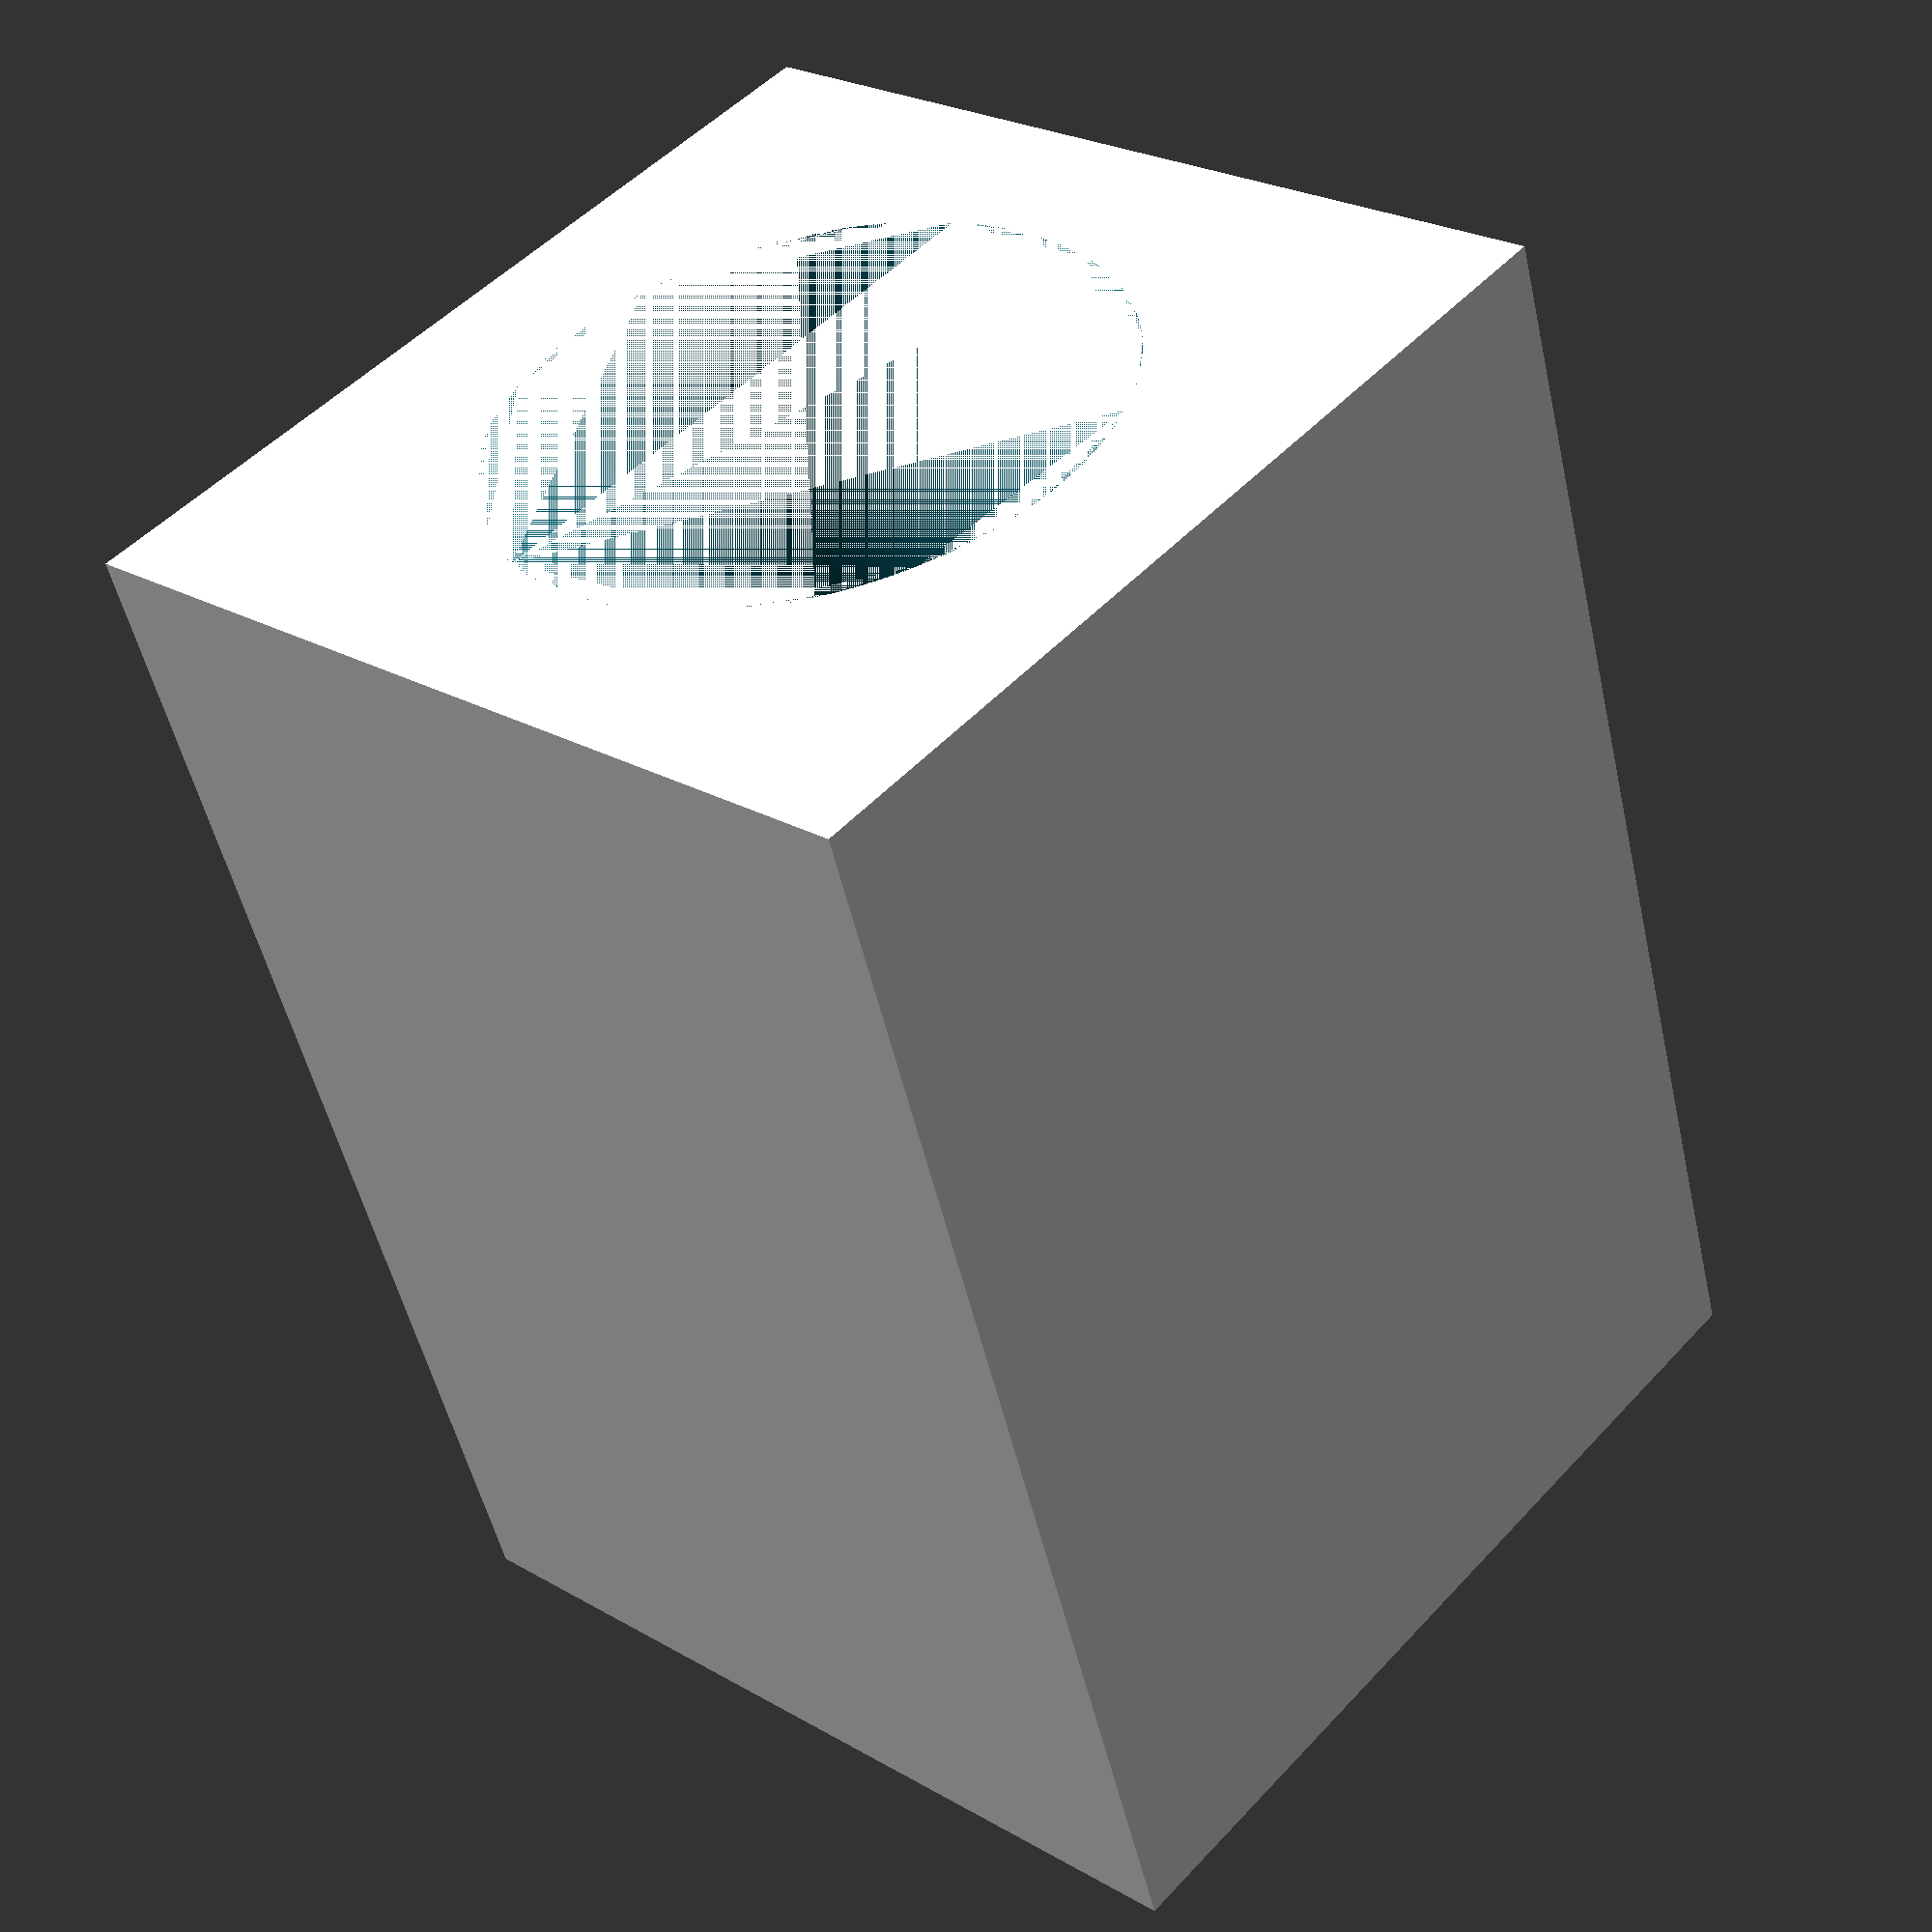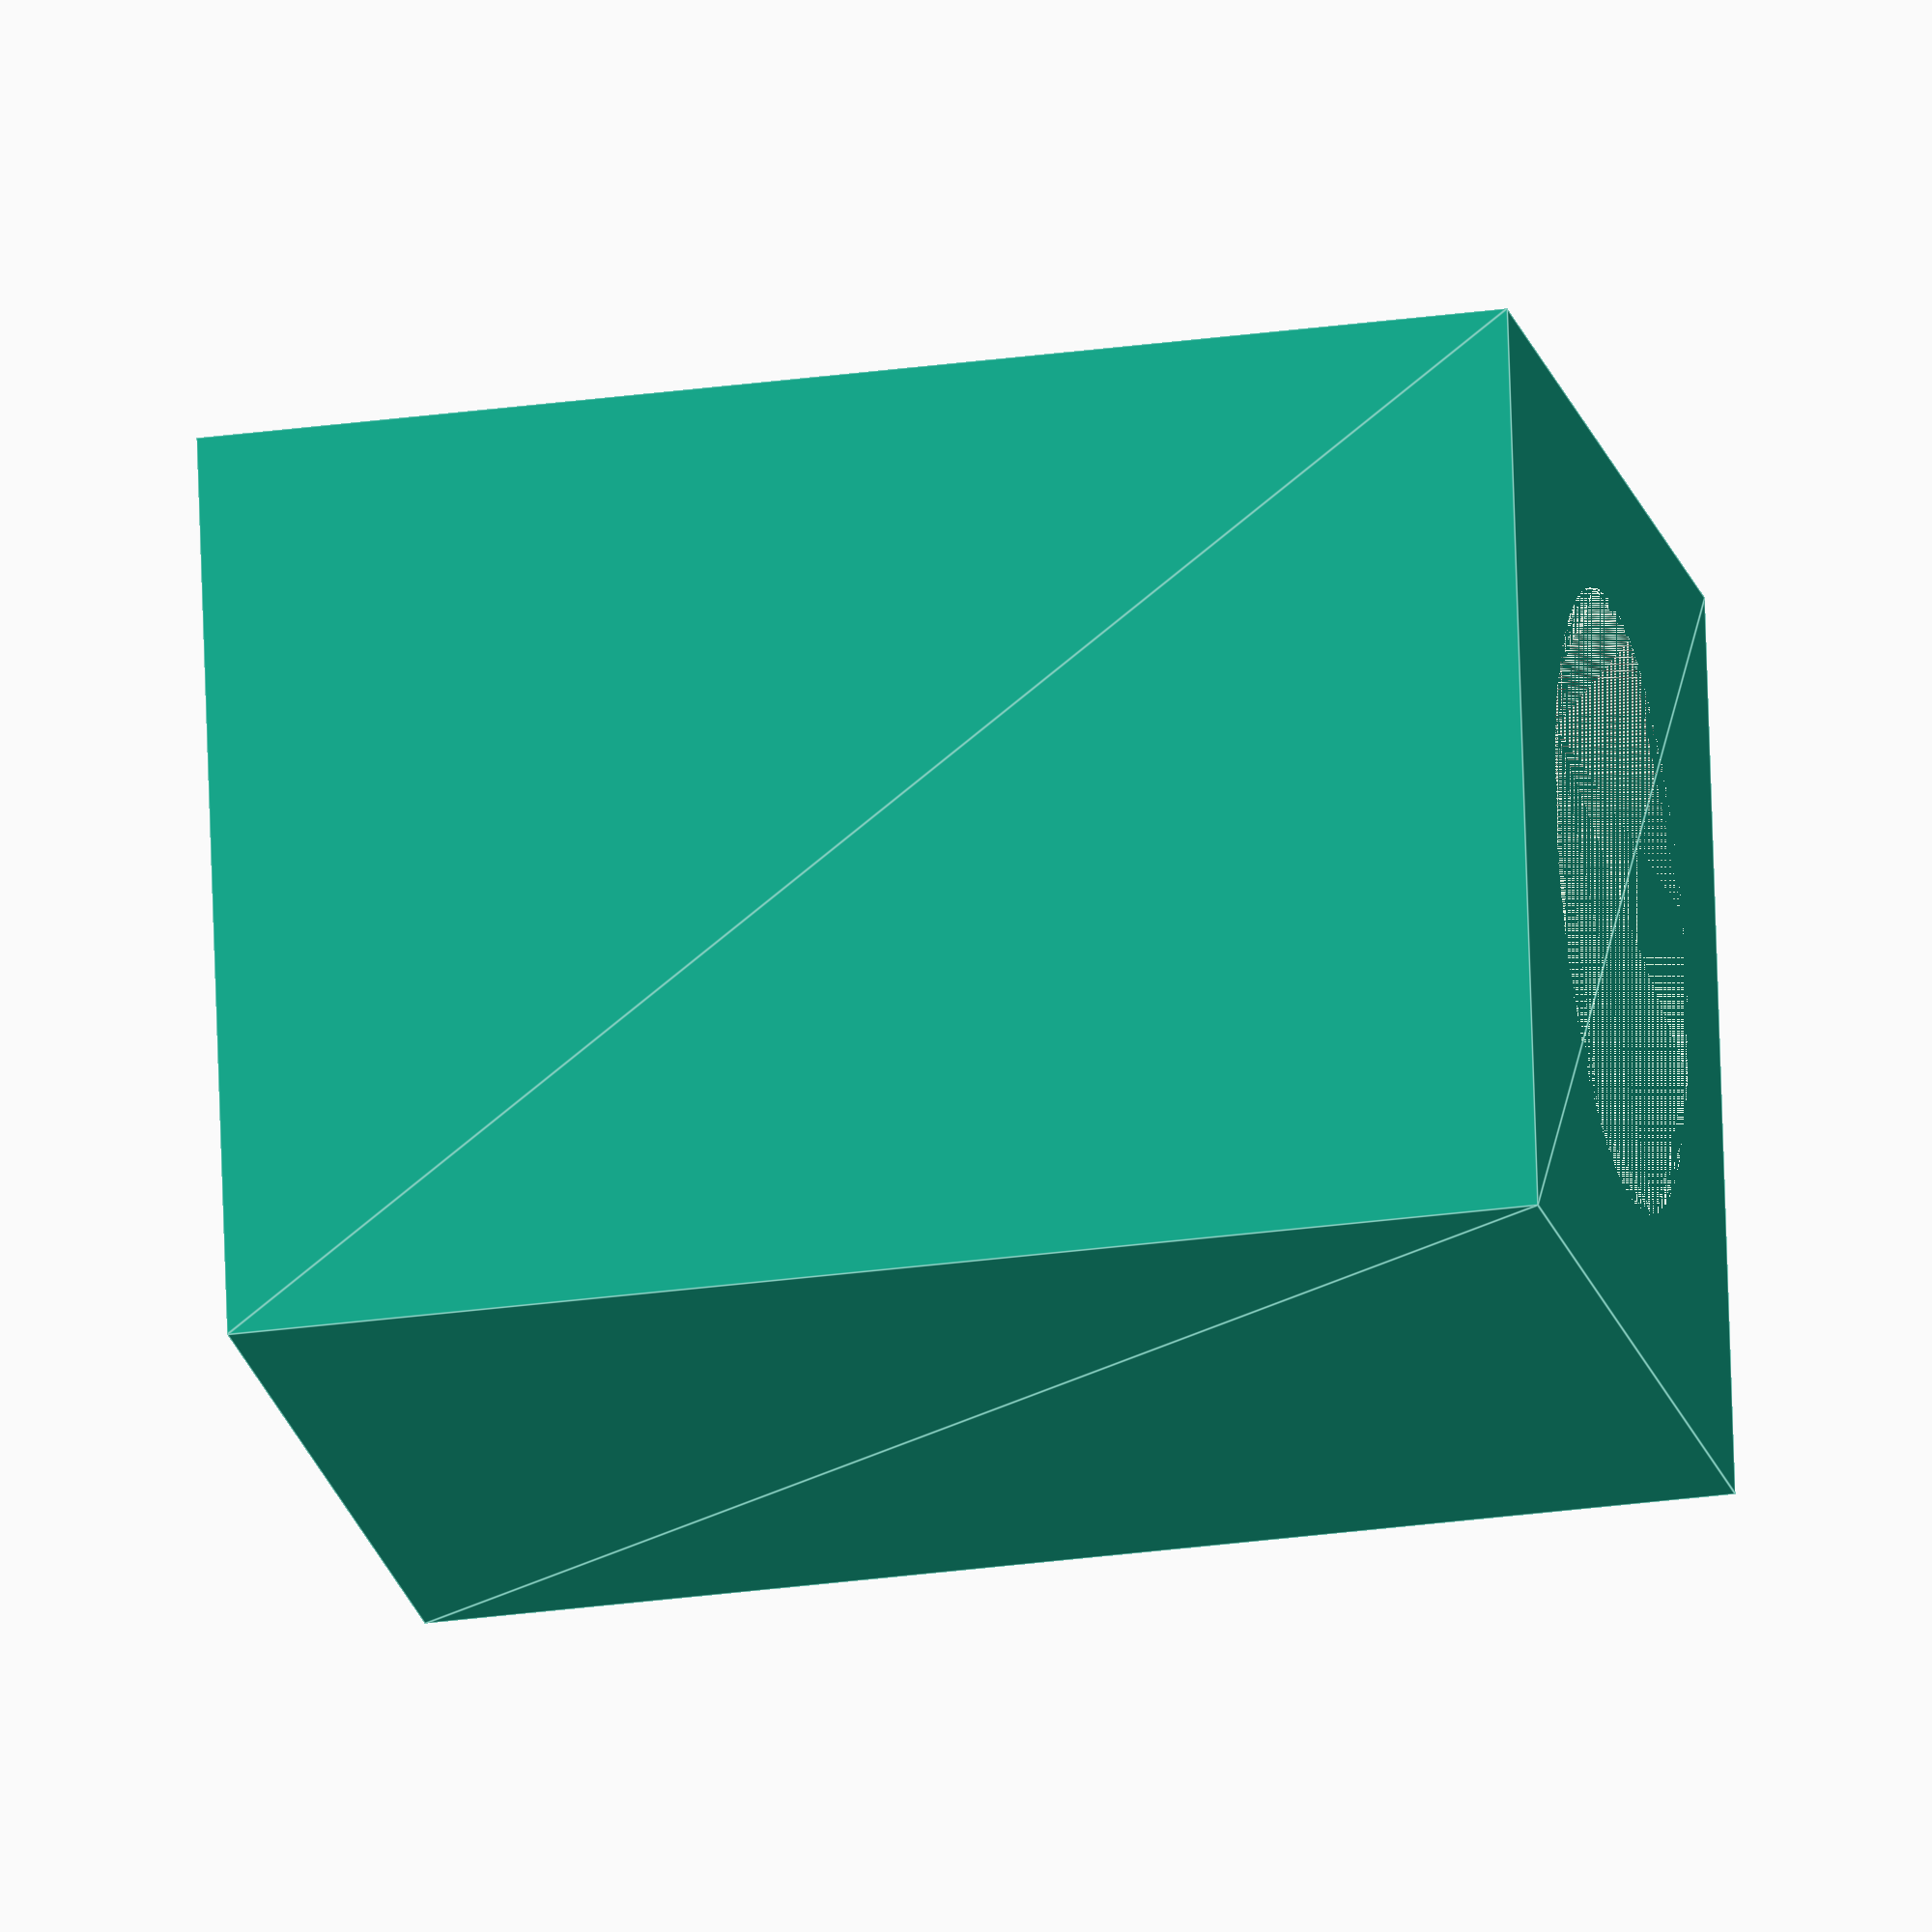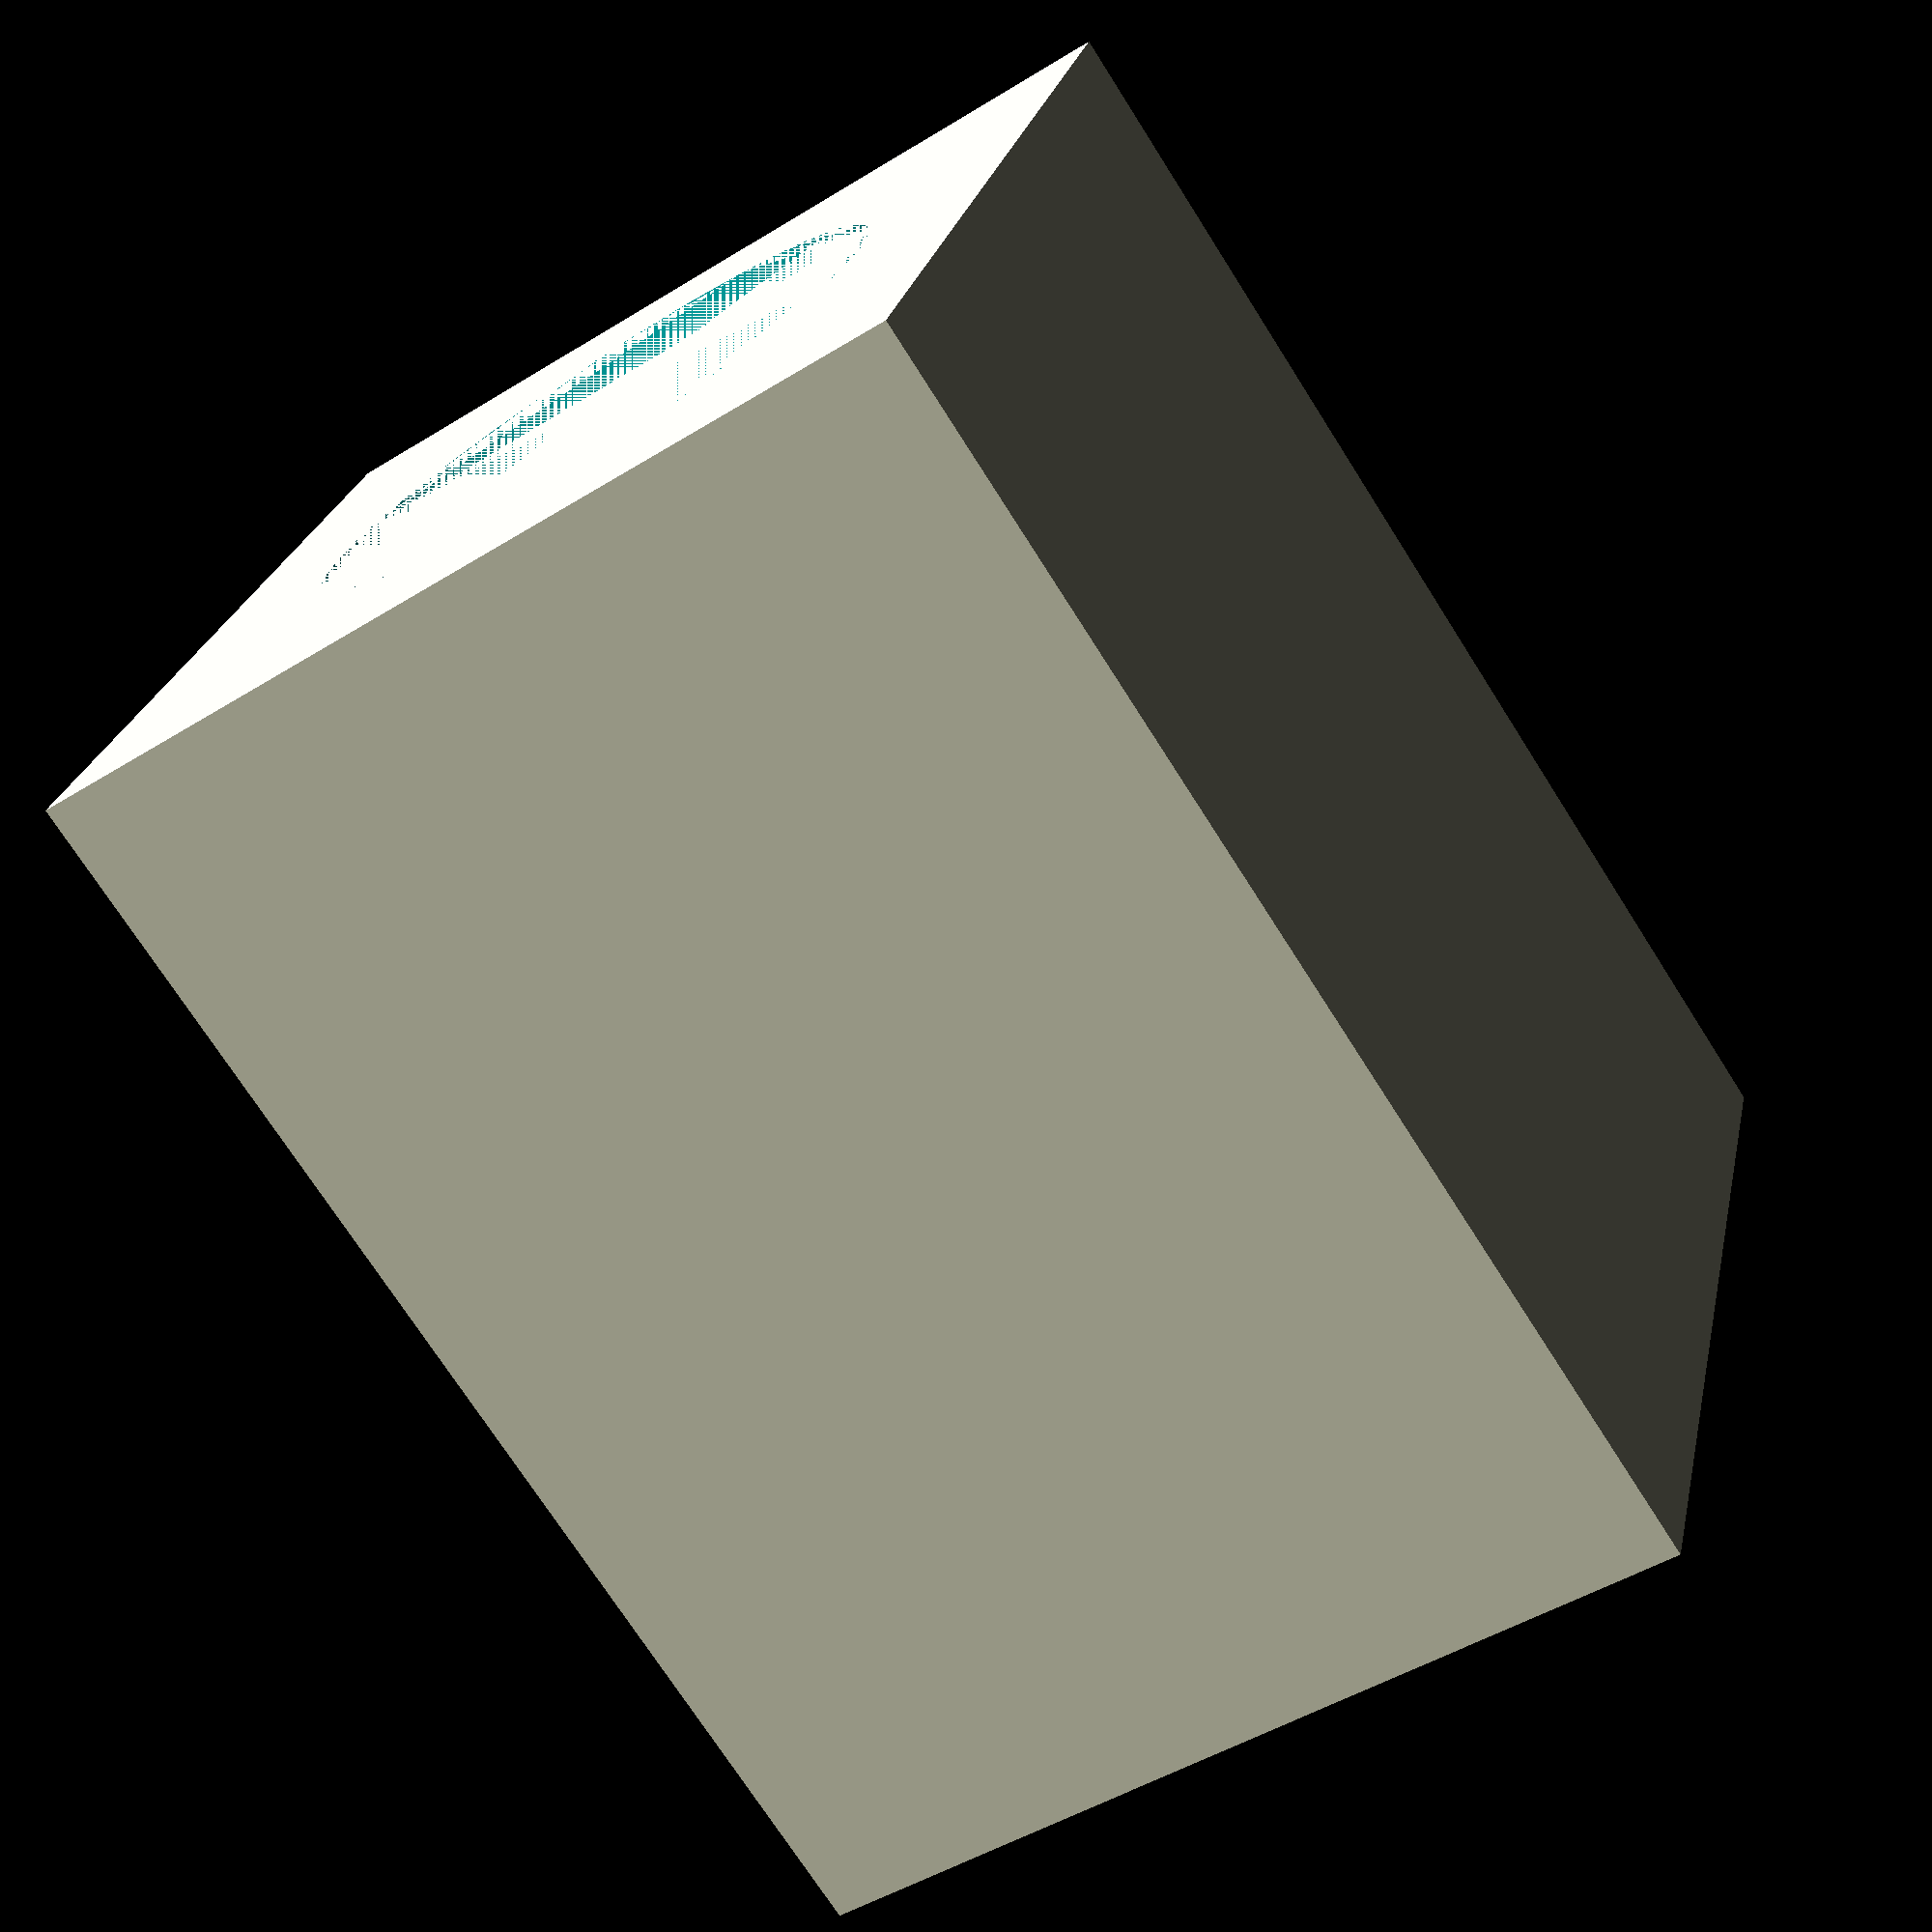
<openscad>
$fn=500;
difference(){
linear_extrude(85) square(60);
translate([30,30,15]) linear_extrude(70) circle(40/2);}
</openscad>
<views>
elev=51.5 azim=41.8 roll=12.7 proj=p view=solid
elev=27.2 azim=81.2 roll=282.2 proj=o view=edges
elev=252.4 azim=283.9 roll=147.6 proj=p view=solid
</views>
